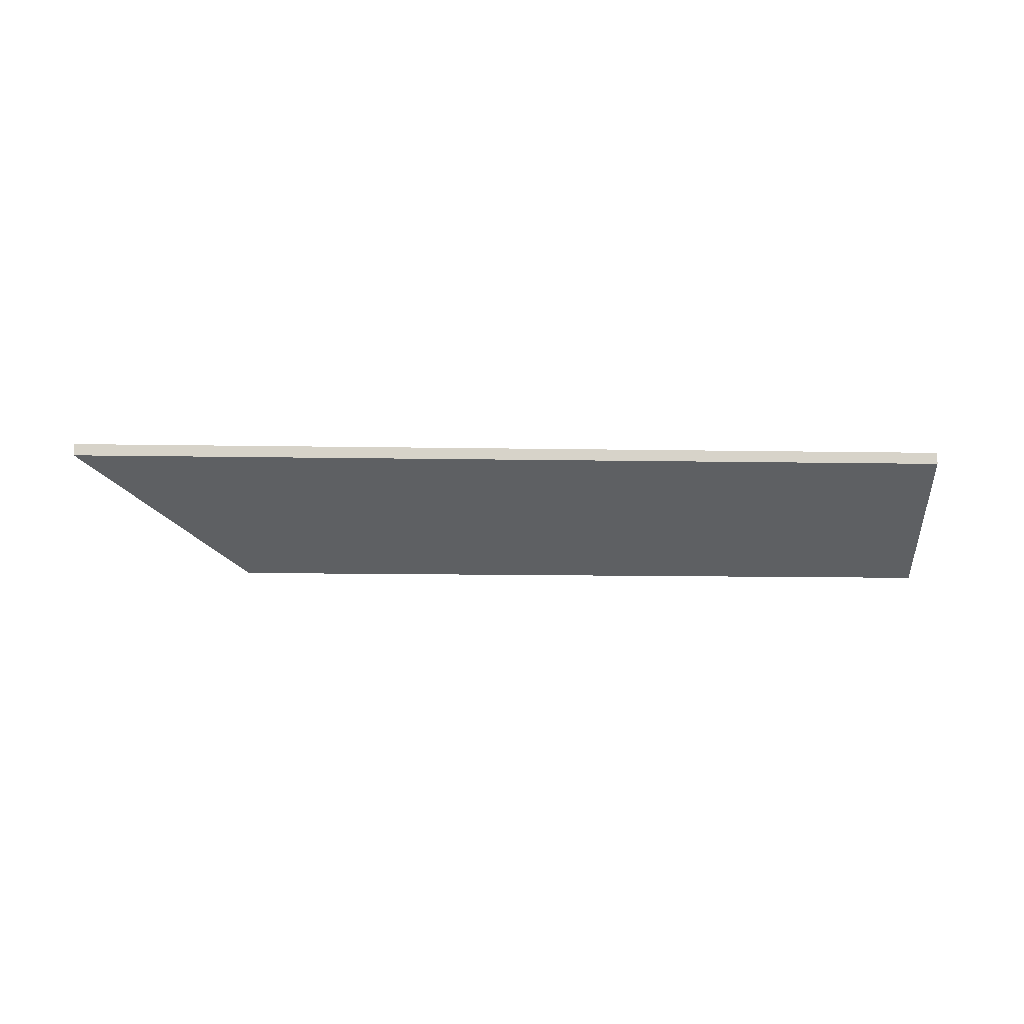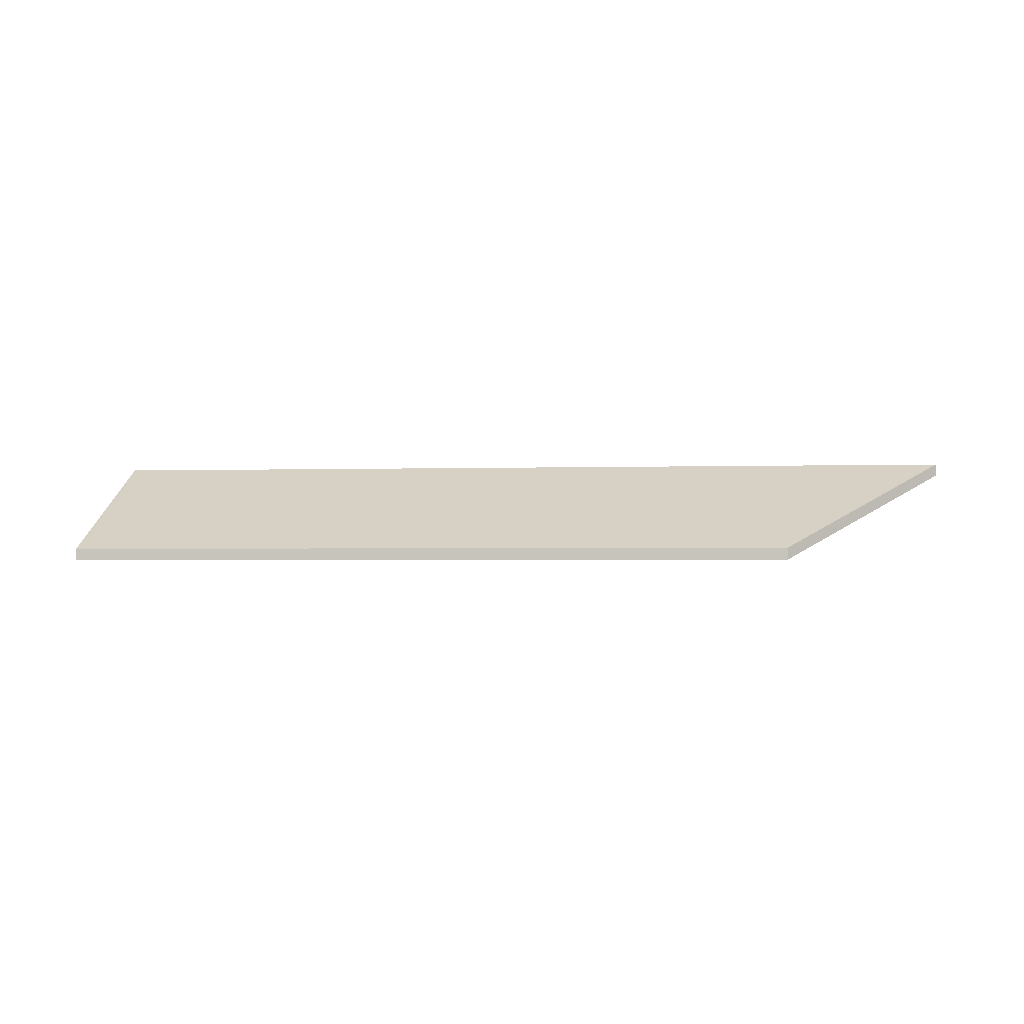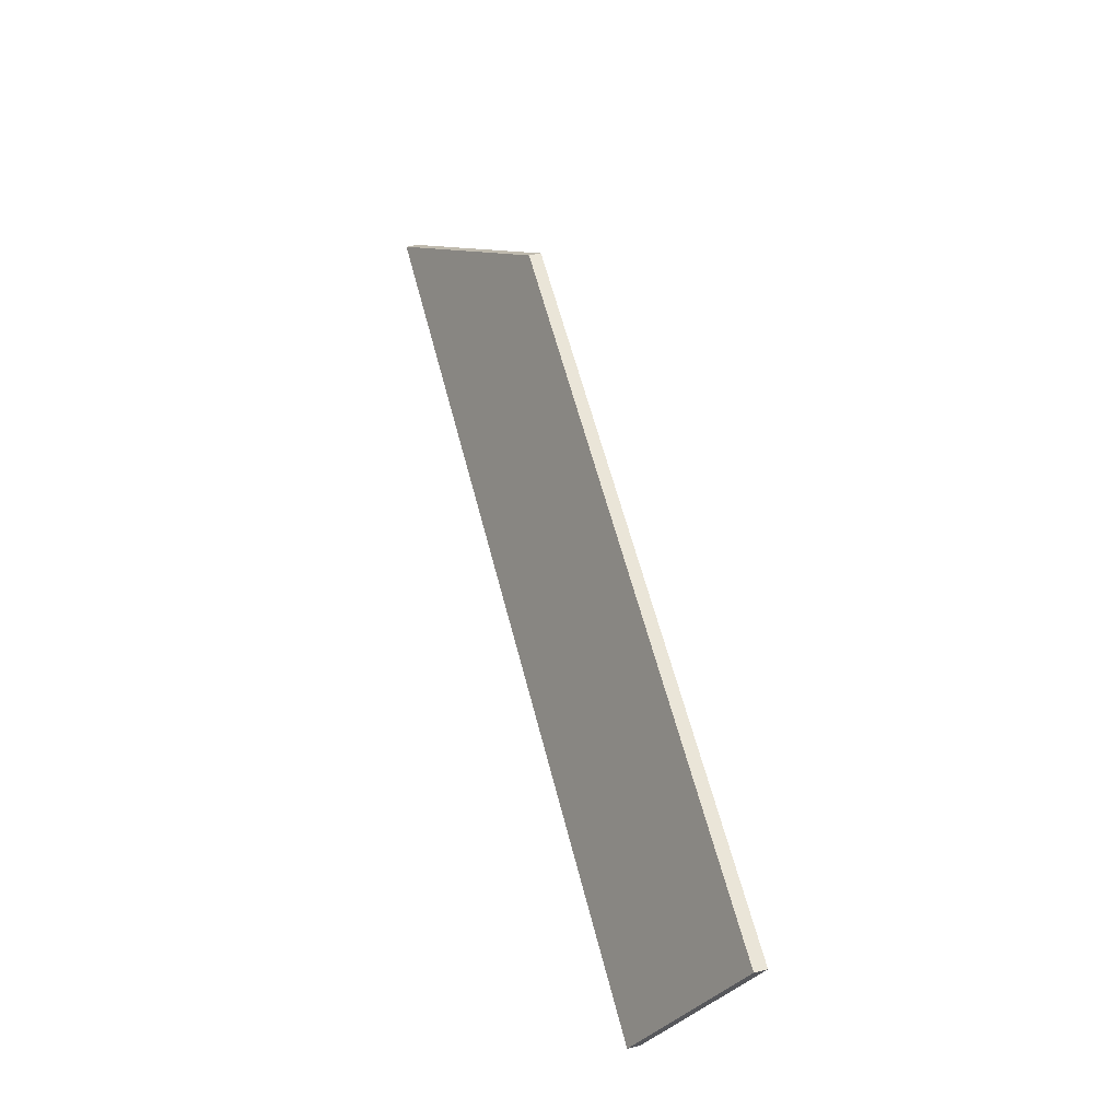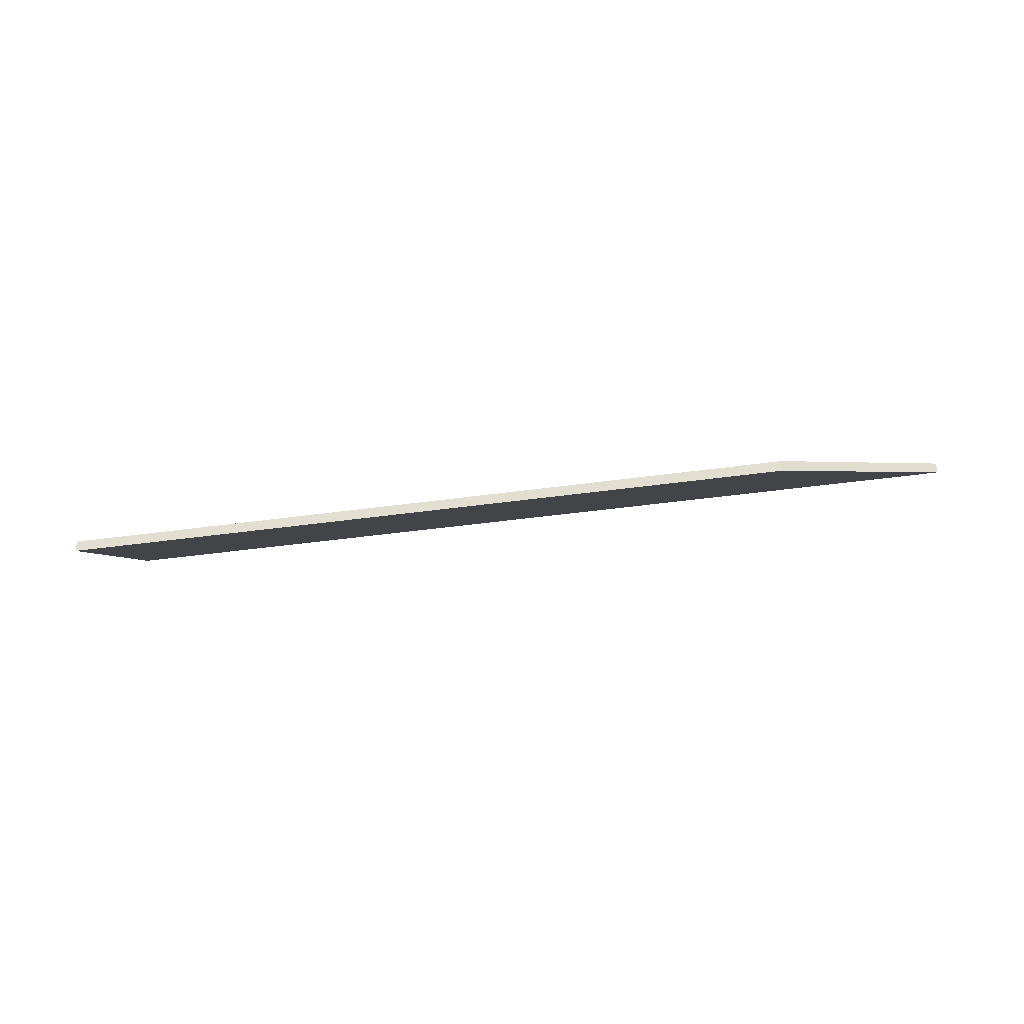
<metadata>
{"format":"obj","ext":"obj","renderer":"f3d","projection":"perspective","resolution":1024,"background":"white","views":[{"elev":-12.5,"azim":170.5,"up":"+Y"},{"elev":-2.1,"azim":-0.2,"up":"+Y"},{"elev":53.1,"azim":-104.5,"up":"+Z"},{"elev":-35.6,"azim":3.8,"up":"+Y"}]}
</metadata>
<code>
v 3.959 -0.1264 -3.932
v 4.091 -0.1264 -3.915
v 4.124 -0.1098 -3.94
v 3.964 -0.1098 -3.96
v 3.959 -0.1285 -3.932
v 3.964 -0.1119 -3.96
v 4.124 -0.1119 -3.94
v 4.091 -0.1285 -3.915
v 3.964 -0.1119 -3.96
v 3.959 -0.1285 -3.932
v 3.959 -0.1264 -3.932
v 3.964 -0.1098 -3.96
v 4.124 -0.1119 -3.94
v 3.964 -0.1119 -3.96
v 3.964 -0.1098 -3.96
v 4.124 -0.1098 -3.94
v 4.091 -0.1285 -3.915
v 4.124 -0.1119 -3.94
v 4.124 -0.1098 -3.94
v 4.091 -0.1264 -3.915
v 3.959 -0.1285 -3.932
v 4.091 -0.1285 -3.915
v 4.091 -0.1264 -3.915
v 3.959 -0.1264 -3.932
f 1 2 3
f 1 3 4
f 5 6 7
f 5 7 8
f 9 10 11
f 9 11 12
f 13 14 15
f 13 15 16
f 17 18 19
f 17 19 20
f 21 22 23
f 21 23 24

</code>
